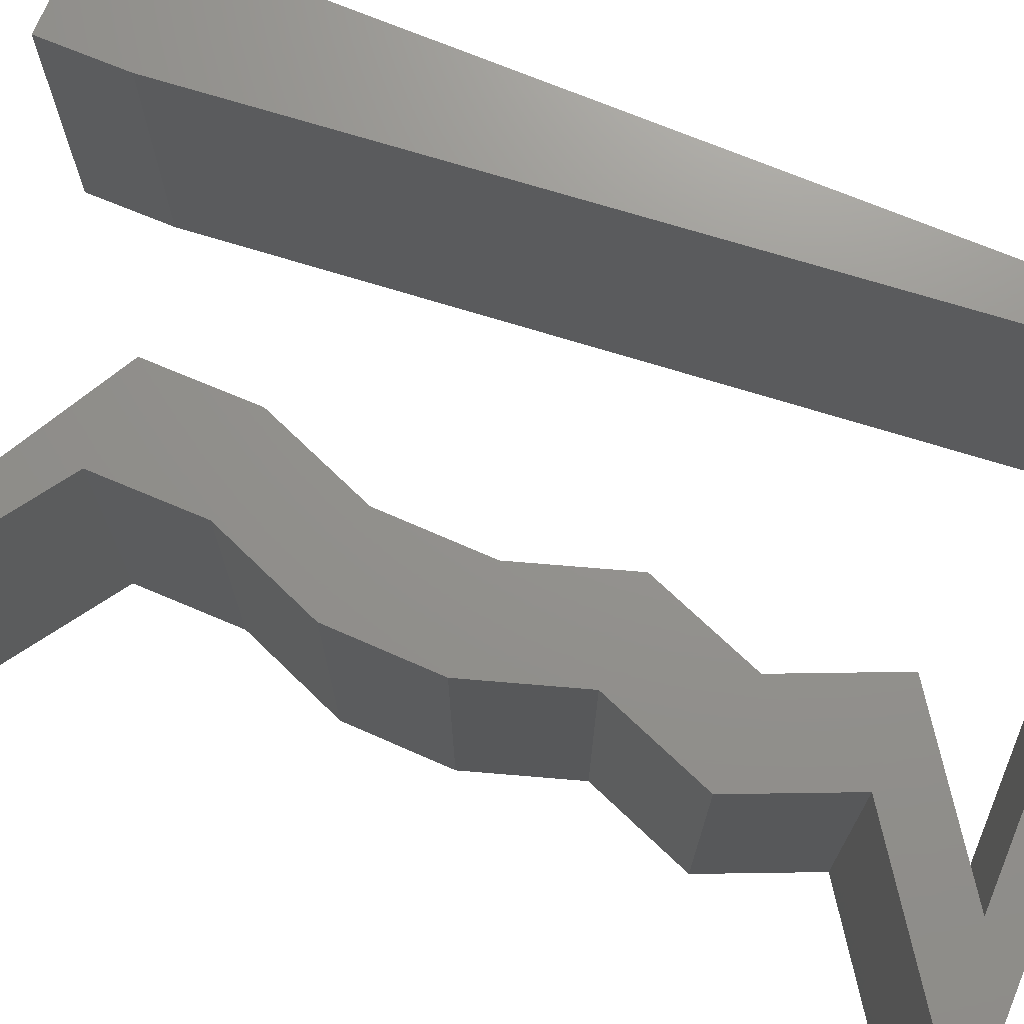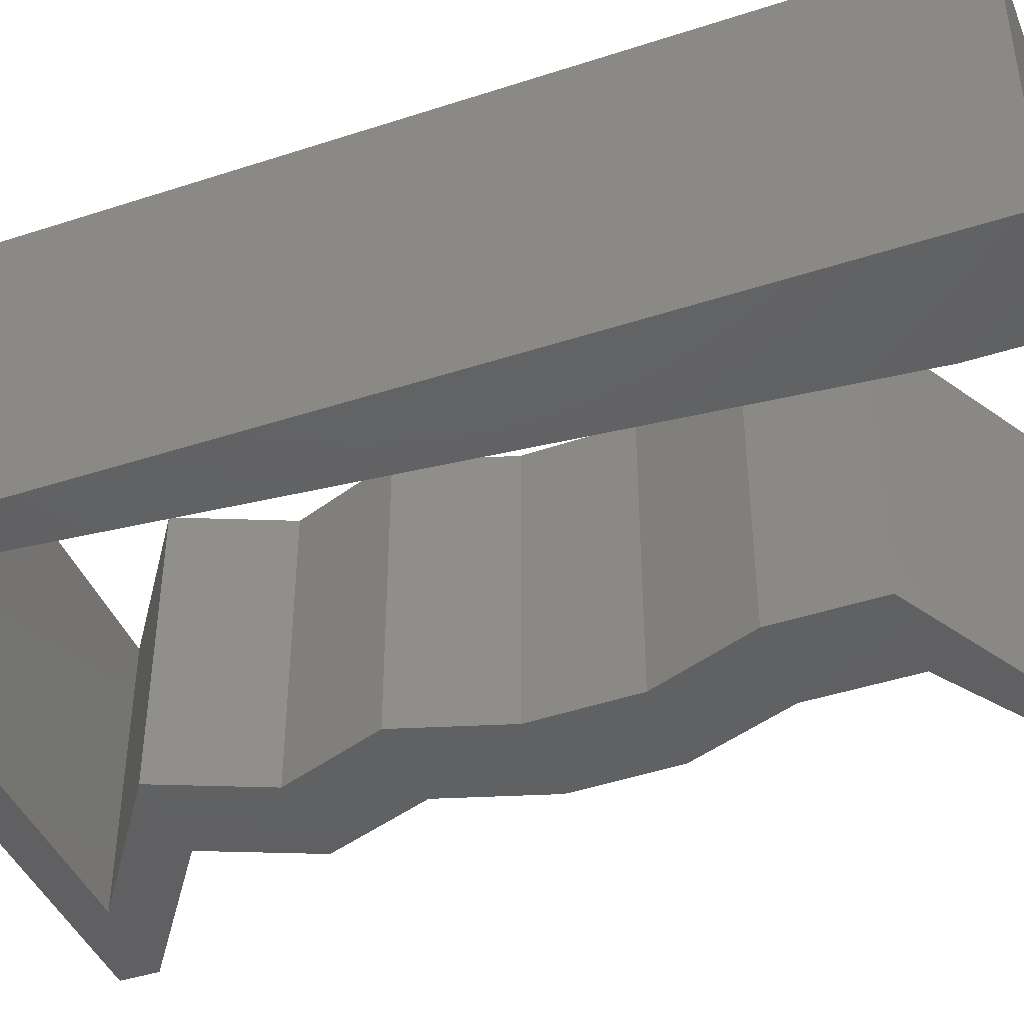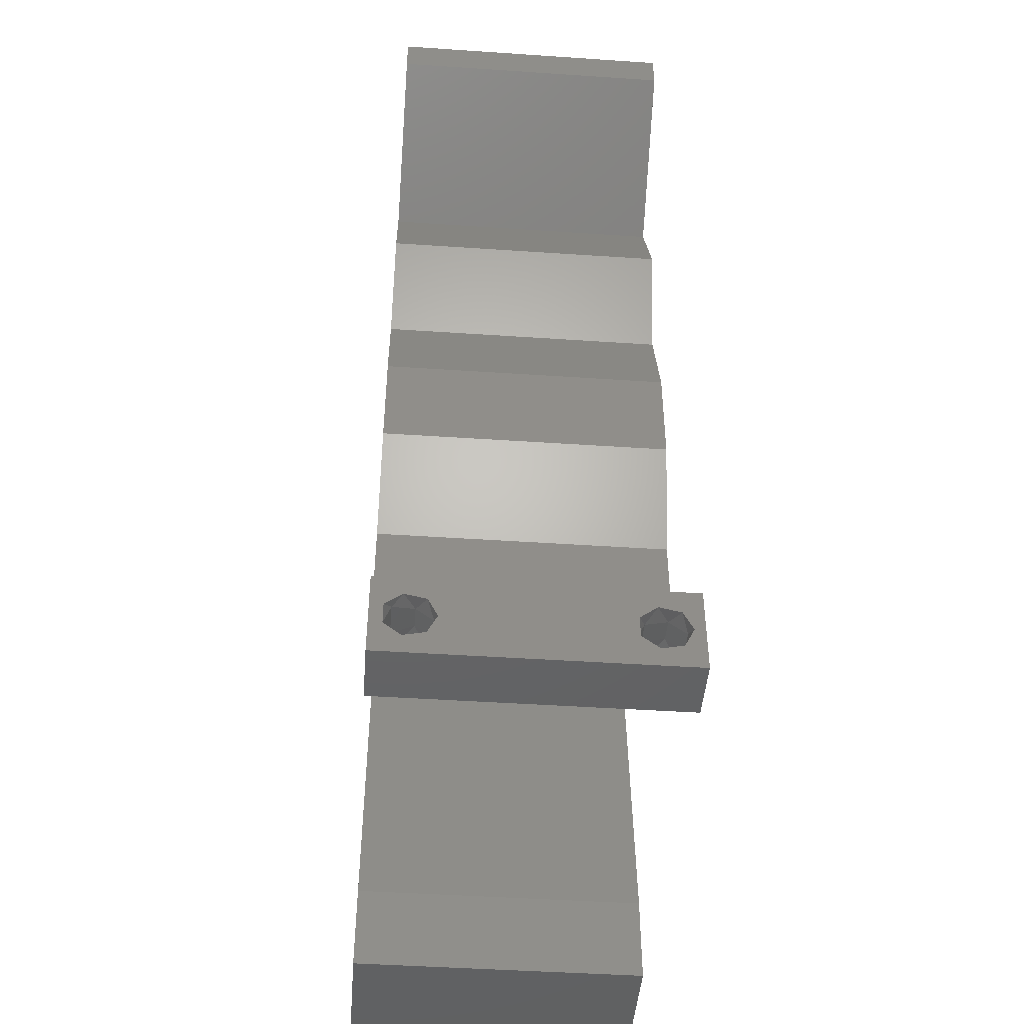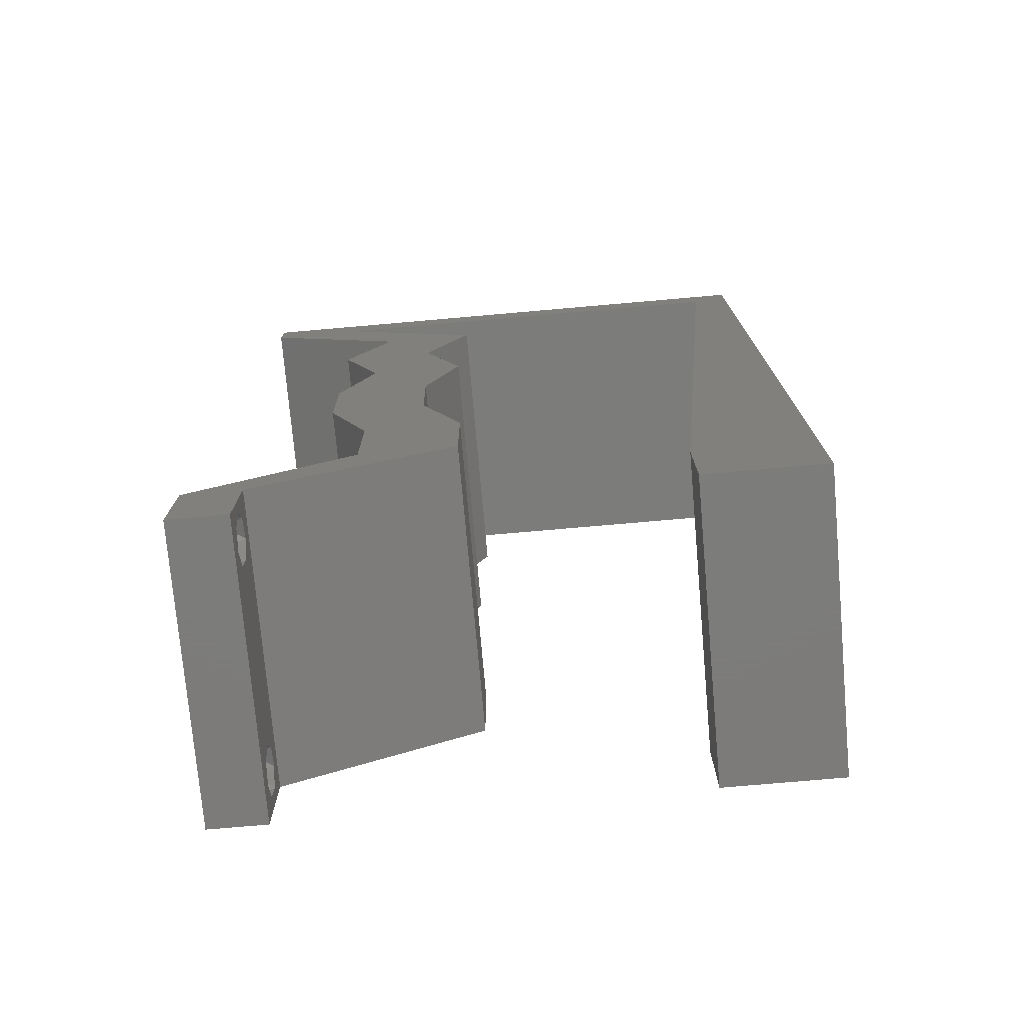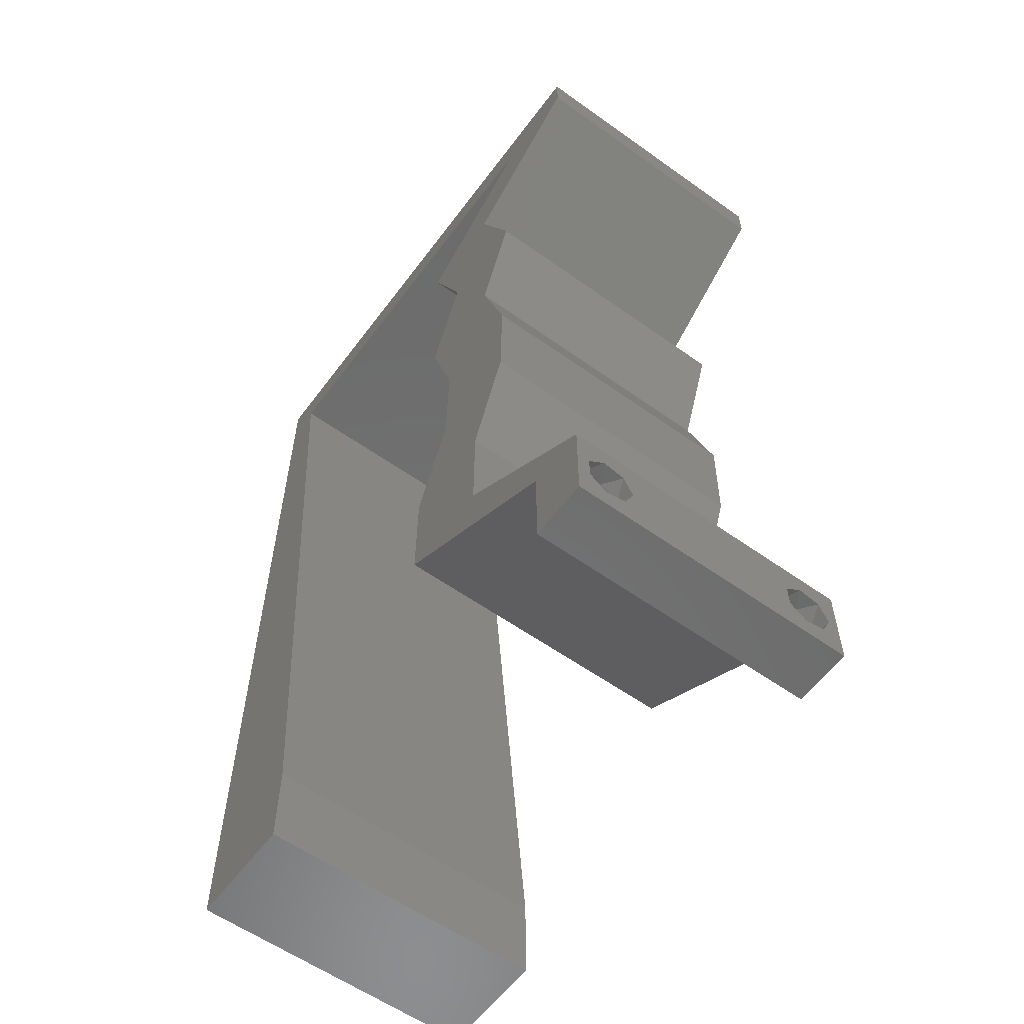
<metadata>
{"format":"stl","ext":"stl","renderer":"f3d","projection":"perspective","resolution":1024,"background":"white","views":[{"elev":71.5,"azim":112.6,"up":"+Z"},{"elev":-42.9,"azim":-68.8,"up":"+Z"},{"elev":-46.1,"azim":85.6,"up":"+Y"},{"elev":-75.2,"azim":-175.0,"up":"+Y"},{"elev":-58.4,"azim":53.6,"up":"+Y"}]}
</metadata>
<code>
# stl→obj: 240 verts, 484 faces
v 0.04 0 0.01
v 0.04 -0.006 0.01
v 0.04 -0.002262 0.003932
v 0.04 -0.003 0.0159
v 0.04 -0.001671 0.00134
v 0.04 0 0
v 0.04 -0.001343 0.002778
v 0.04 -0.004657 0.002778
v 0.04 -0.006 0
v 0.04 -0.004329 0.00134
v 0.04 -0.003 0.0007
v 0.04 -0.004657 0.01798
v 0.04 -0.003738 0.01913
v 0.04 -0.006 0.02
v 0.04 0 0.02
v 0.04 -0.002262 0.01913
v 0.04 -0.001343 0.01798
v 0.04 -0.001671 0.01654
v 0.04 -0.004329 0.01654
v 0.04 -0.003738 0.003932
v 0.036 -0.006 0.01
v 0.036 0 0.01
v 0.036 -0.002262 0.003932
v 0.036 -0.003 0.0159
v 0.036 -0.001343 0.002778
v 0.036 0 0
v 0.036 -0.001671 0.00134
v 0.036 -0.004657 0.002778
v 0.036 -0.004329 0.00134
v 0.036 -0.006 0
v 0.036 -0.003 0.0007
v 0.036 -0.006 0.02
v 0.036 -0.003738 0.01913
v 0.036 -0.004657 0.01798
v 0.036 0 0.02
v 0.036 -0.001343 0.01798
v 0.036 -0.002262 0.01913
v 0.036 -0.001671 0.01654
v 0.036 -0.004329 0.01654
v 0.036 -0.003738 0.003932
v 0.02934 0.007171 0.02
v 0.02938 0.01434 0.02
v 0.02604 0.01076 0.02
v 0 -0.006 0.02
v 0.008 -0.006 0.02
v 0.004 -0.003 0.02
v 0.008 0 0.02
v 0 0 0.02
v 0.004 0.005409 0.02
v 0.03005 0.03585 0.02
v 0.02572 0.02868 0.02
v 0.03235 0.02868 0.02
v 0.02341 0.03585 0.02
v 0.0328 0.04302 0.02
v 0.02616 0.04302 0.02
v 0.03221 0.02151 0.02
v 0.02558 0.02151 0.02
v 0.02274 0.01434 0.02
v 0.0227 0.007171 0.02
v 0.006913 0.01147 0.02
v 0 0.012 0.02
v 0.038 -0.003 0.02
v 0.02896 0.0251 0.02
v 0 0.048 0.02
v 0.002566 0.05736 0.02
v 0 0.06 0.02
v 0.03467 0.003585 0.02
v 0.03 0.06 0.02
v 0.0231 0.05736 0.02
v 0.03337 0.05736 0.02
v 0.01 0.06 0.02
v 0.01283 0.05736 0.02
v 0.02 0.06 0.02
v 0.04 0.05736 0.02
v 0.04 0.06 0.02
v 0.03485 0.05378 0.02
v 0.02969 0.05019 0.02
v 0.02306 0.05019 0.02
v 0.02821 0.05378 0.02
v 0.02935 0.003585 0.02
v 0.003653 0.04589 0.02
v 0 0.024 0.02
v 0.005826 0.02295 0.02
v 0 0.036 0.02
v 0.00474 0.03442 0.02
v 0 -0.006 0.01
v 0 -0.003 0.015
v 0 0 0.01
v 0 -0.006 0
v 0 -0.003 0.005
v 0 0 0
v 0.004 -0.006 0.015
v 0.008 -0.006 0.01
v 0.004 -0.006 0.005
v 0.008 -0.006 0
v 0 0.009 0.0114
v 0 0.06 0
v 0 0.051 0.0086
v 0 0.06 0.01
v 0 0.048 0
v 0 0.0415 0.009767
v 0 0.03 0.01
v 0 0.036 0
v 0 0.024 0
v 0 0.0185 0.01023
v 0 0.012 0
v 0 0.005337 0.005128
v 0 0.05466 0.01487
v 0.02934 0.007171 0
v 0.02604 0.01076 0
v 0.02938 0.01434 0
v 0.008 0 0
v 0.004 -0.003 0
v 0.004 0.005409 0
v 0.03005 0.03585 0
v 0.03235 0.02868 0
v 0.02572 0.02868 0
v 0.02341 0.03585 0
v 0.0328 0.04302 0
v 0.02616 0.04302 0
v 0.02558 0.02151 0
v 0.03221 0.02151 0
v 0.02274 0.01434 0
v 0.0227 0.007171 0
v 0.006913 0.01147 0
v 0.038 -0.003 0
v 0.02896 0.0251 0
v 0.002566 0.05736 0
v 0.03467 0.003585 0
v 0.03 0.06 0
v 0.03337 0.05736 0
v 0.0231 0.05736 0
v 0.01 0.06 0
v 0.01283 0.05736 0
v 0.02 0.06 0
v 0.04 0.06 0
v 0.04 0.05736 0
v 0.03485 0.05378 0
v 0.02969 0.05019 0
v 0.02306 0.05019 0
v 0.02821 0.05378 0
v 0.02935 0.003585 0
v 0.003653 0.04589 0
v 0.005826 0.02295 0
v 0.00474 0.03442 0
v 0.008 0 0.01
v 0.008 -0.003 0.015
v 0.008 -0.003 0.005
v 0.015 0.06 0.01134
v 0.025 0.06 0.008977
v 0.006575 0.06 0.007337
v 0.03344 0.06 0.01273
v 0.04 0.06 0.01
v 0.03407 0.06 0.005945
v 0.005798 0.06 0.01422
v 0.04 0.05736 0.01
v 0.02969 0.05019 0.01
v 0.03124 0.04661 0.015
v 0.0328 0.04302 0.01
v 0.03124 0.04661 0.005
v 0.03142 0.03944 0.015
v 0.03005 0.03585 0.01
v 0.03142 0.03944 0.005
v 0.0312 0.03227 0.015
v 0.03235 0.02868 0.01
v 0.0312 0.03227 0.005
v 0.03228 0.0251 0.015
v 0.03221 0.02151 0.01
v 0.03228 0.0251 0.005
v 0.03079 0.01793 0.015
v 0.02938 0.01434 0.01
v 0.03079 0.01793 0.005
v 0.02936 0.01076 0.015
v 0.02934 0.007171 0.01
v 0.02936 0.01076 0.005
v 0.02945 0.003533 0.007645
v 0.0227 0.007171 0.01
v 0.03193 0.002195 0.01461
v 0.02736 0.004661 0.01464
v 0.02272 0.01076 0.015
v 0.02274 0.01434 0.01
v 0.02272 0.01076 0.005
v 0.02558 0.02151 0.01
v 0.02416 0.01793 0.015
v 0.02416 0.01793 0.005
v 0.02565 0.0251 0.015
v 0.02572 0.02868 0.01
v 0.02565 0.0251 0.005
v 0.02456 0.03227 0.015
v 0.02341 0.03585 0.01
v 0.02456 0.03227 0.005
v 0.02479 0.03944 0.015
v 0.02616 0.04302 0.01
v 0.02479 0.03944 0.005
v 0.02461 0.04661 0.015
v 0.02306 0.05019 0.01
v 0.02461 0.04661 0.005
v 0.03337 0.05736 0.01
v 0.01797 0.05736 0.01111
v 0.02636 0.05736 0.007523
v 0.009576 0.05736 0.007523
v 0.002566 0.05736 0.01
v 0.008415 0.05736 0.01435
v 0.02752 0.05736 0.01435
v 0.003381 0.04876 0.008322
v 0.007185 0.008607 0.01168
v 0.004241 0.03968 0.009717
v 0.006324 0.01769 0.01028
v 0.005283 0.02868 0.009999
v 0.0375 -0.003738 0.01607
v 0.03727 -0.002262 0.01607
v 0.03874 -0.002242 0.01608
v 0.03888 -0.003738 0.01607
v 0.03873 -0.001343 0.01722
v 0.03725 -0.001343 0.01722
v 0.03727 -0.003 0.0193
v 0.03875 -0.003 0.0193
v 0.03802 -0.004336 0.01865
v 0.03802 -0.001678 0.01867
v 0.03915 -0.004329 0.01866
v 0.03873 -0.004657 0.01722
v 0.03725 -0.004657 0.01722
v 0.03687 -0.001668 0.01866
v 0.03916 -0.001671 0.01866
v 0.03686 -0.004326 0.01866
v 0.03873 -0.003738 0.0008684
v 0.03727 -0.002262 0.0008684
v 0.03726 -0.003758 0.0008785
v 0.03874 -0.002242 0.0008785
v 0.03873 -0.001343 0.002022
v 0.03727 -0.001671 0.00346
v 0.03725 -0.001343 0.002022
v 0.03873 -0.003 0.0041
v 0.03725 -0.003 0.0041
v 0.03875 -0.001671 0.00346
v 0.03727 -0.004657 0.002022
v 0.03875 -0.004657 0.002022
v 0.03798 -0.004322 0.003468
v 0.03913 -0.004332 0.003456
v 0.03684 -0.004329 0.00346
f 1 2 3
f 1 4 2
f 5 6 7
f 8 9 10
f 10 9 11
f 11 6 5
f 12 13 14
f 15 16 17
f 15 14 16
f 16 14 13
f 9 6 11
f 7 6 1
f 1 15 18
f 18 15 17
f 2 19 14
f 19 12 14
f 2 9 8
f 18 4 1
f 4 19 2
f 7 1 3
f 20 2 8
f 3 2 20
f 21 22 23
f 24 22 21
f 25 26 27
f 28 29 30
f 30 29 31
f 27 26 31
f 32 33 34
f 35 36 37
f 37 32 35
f 33 32 37
f 35 38 36
f 26 30 31
f 25 22 26
f 32 39 21
f 34 39 32
f 22 38 35
f 30 21 28
f 21 39 24
f 24 38 22
f 28 21 40
f 40 21 23
f 23 22 25
f 41 42 43
f 44 45 46
f 47 48 46
f 48 47 49
f 50 51 52
f 53 51 50
f 54 55 50
f 55 53 50
f 42 56 57
f 58 42 57
f 59 41 43
f 60 61 49
f 58 59 43
f 15 35 62
f 56 52 63
f 42 58 43
f 32 14 62
f 51 57 63
f 45 47 46
f 48 44 46
f 57 56 63
f 52 51 63
f 61 48 49
f 64 65 66
f 14 15 62
f 15 67 35
f 35 32 62
f 68 69 70
f 71 65 72
f 47 60 49
f 68 73 69
f 69 73 72
f 65 71 66
f 70 74 75
f 68 70 75
f 74 70 76
f 77 55 54
f 78 55 77
f 78 77 79
f 77 76 79
f 80 41 59
f 80 67 41
f 67 80 35
f 76 70 79
f 65 64 81
f 82 61 83
f 83 61 60
f 84 82 85
f 85 82 83
f 64 84 81
f 81 84 85
f 73 71 72
f 86 87 88
f 48 87 44
f 89 90 91
f 88 90 86
f 44 87 86
f 88 87 48
f 86 90 89
f 91 90 88
f 45 92 93
f 86 92 44
f 89 94 86
f 93 94 95
f 44 92 45
f 93 92 86
f 95 94 89
f 86 94 93
f 48 96 88
f 97 98 99
f 100 98 97
f 61 96 48
f 101 102 84
f 103 102 101
f 103 101 100
f 84 102 82
f 104 102 103
f 105 102 104
f 82 105 61
f 64 101 84
f 106 105 104
f 82 102 105
f 91 107 106
f 66 108 64
f 64 98 101
f 106 96 105
f 106 107 96
f 64 108 98
f 105 96 61
f 101 98 100
f 99 108 66
f 88 107 91
f 96 107 88
f 98 108 99
f 109 110 111
f 112 113 91
f 89 113 95
f 91 114 112
f 115 116 117
f 118 115 117
f 119 115 120
f 120 115 118
f 111 121 122
f 123 121 111
f 124 110 109
f 125 114 106
f 123 110 124
f 6 126 26
f 122 127 116
f 111 110 123
f 30 126 9
f 117 127 121
f 95 113 112
f 91 113 89
f 121 127 122
f 116 127 117
f 106 114 91
f 100 97 128
f 9 126 6
f 6 26 129
f 26 126 30
f 130 131 132
f 128 133 134
f 112 114 125
f 130 132 135
f 135 132 134
f 128 97 133
f 131 136 137
f 130 136 131
f 137 138 131
f 139 119 120
f 140 139 120
f 140 141 139
f 141 138 139
f 142 124 109
f 109 129 142
f 129 26 142
f 131 138 141
f 143 100 128
f 104 144 106
f 144 125 106
f 103 145 104
f 145 144 104
f 103 100 143
f 143 145 103
f 134 133 135
f 146 147 93
f 45 147 47
f 112 148 95
f 93 148 146
f 47 147 146
f 93 147 45
f 95 148 93
f 146 148 112
f 133 149 135
f 68 150 73
f 149 150 135
f 73 150 149
f 133 151 149
f 68 152 150
f 135 150 130
f 73 149 71
f 97 151 133
f 99 151 97
f 75 152 68
f 153 152 75
f 150 154 130
f 149 155 71
f 152 154 150
f 151 155 149
f 130 154 136
f 136 154 153
f 66 155 99
f 71 155 66
f 99 155 151
f 153 154 152
f 153 75 74
f 156 153 74
f 137 136 153
f 137 153 156
f 157 156 76
f 138 156 157
f 156 74 76
f 76 77 157
f 138 137 156
f 157 139 138
f 77 158 157
f 159 158 54
f 157 160 139
f 119 160 159
f 54 158 77
f 157 158 159
f 139 160 119
f 159 160 157
f 54 161 159
f 162 161 50
f 115 163 162
f 159 163 119
f 159 161 162
f 50 161 54
f 119 163 115
f 162 163 159
f 50 164 162
f 165 164 52
f 116 166 165
f 162 166 115
f 162 164 165
f 52 164 50
f 115 166 116
f 165 166 162
f 165 167 168
f 56 167 52
f 116 169 122
f 168 169 165
f 52 167 165
f 168 167 56
f 165 169 116
f 122 169 168
f 56 170 168
f 171 170 42
f 111 172 171
f 168 172 122
f 42 170 56
f 168 170 171
f 122 172 111
f 171 172 168
f 41 173 42
f 171 173 174
f 174 175 171
f 111 175 109
f 42 173 171
f 174 173 41
f 171 175 111
f 109 175 174
f 1 174 67
f 129 174 1
f 174 41 67
f 1 67 15
f 129 109 174
f 1 6 129
f 2 14 32
f 21 2 32
f 30 9 2
f 30 2 21
f 26 176 142
f 142 176 124
f 22 176 26
f 124 176 177
f 35 178 22
f 177 179 59
f 59 179 80
f 80 178 35
f 176 178 179
f 179 178 80
f 22 178 176
f 177 176 179
f 58 180 59
f 177 180 181
f 124 182 123
f 181 182 177
f 59 180 177
f 181 180 58
f 177 182 124
f 123 182 181
f 183 184 57
f 58 184 181
f 121 185 183
f 181 185 123
f 181 184 183
f 57 184 58
f 123 185 121
f 183 185 181
f 183 186 187
f 51 186 57
f 121 188 117
f 187 188 183
f 57 186 183
f 187 186 51
f 183 188 121
f 117 188 187
f 51 189 187
f 190 189 53
f 187 191 117
f 118 191 190
f 53 189 51
f 187 189 190
f 190 191 187
f 117 191 118
f 53 192 190
f 193 192 55
f 120 194 193
f 190 194 118
f 190 192 193
f 193 194 190
f 55 192 53
f 118 194 120
f 55 195 193
f 196 195 78
f 140 197 196
f 193 197 120
f 78 195 55
f 193 195 196
f 120 197 140
f 196 197 193
f 198 196 79
f 198 141 196
f 196 78 79
f 79 70 198
f 141 140 196
f 131 141 198
f 132 199 134
f 132 200 199
f 199 201 134
f 72 199 69
f 128 201 202
f 198 200 131
f 134 201 128
f 131 200 132
f 72 203 199
f 199 204 69
f 199 203 201
f 200 204 199
f 65 203 72
f 69 204 70
f 70 204 198
f 202 203 65
f 201 203 202
f 198 204 200
f 81 205 65
f 125 206 112
f 146 206 47
f 202 205 128
f 128 205 143
f 47 206 60
f 143 207 145
f 60 208 83
f 208 209 83
f 83 209 85
f 207 209 145
f 85 209 207
f 145 209 144
f 144 209 208
f 144 208 125
f 85 207 81
f 207 205 81
f 208 206 125
f 143 205 207
f 60 206 208
f 65 205 202
f 112 206 146
f 4 24 210
f 24 4 211
f 211 4 212
f 4 210 213
f 211 214 215
f 216 217 218
f 214 219 215
f 214 211 212
f 218 217 220
f 221 210 222
f 215 219 223
f 219 214 224
f 216 218 225
f 210 221 213
f 217 216 219
f 221 222 218
f 33 37 216
f 18 17 214
f 12 19 221
f 16 13 217
f 39 34 222
f 36 38 215
f 210 39 222
f 38 24 211
f 38 211 215
f 221 218 220
f 217 219 224
f 219 216 223
f 18 214 212
f 216 37 223
f 218 222 225
f 12 221 220
f 214 17 224
f 33 216 225
f 222 34 225
f 221 19 213
f 217 13 220
f 16 217 224
f 36 215 223
f 24 39 210
f 19 4 213
f 37 36 223
f 34 33 225
f 13 12 220
f 17 16 224
f 4 18 212
f 11 31 226
f 31 11 227
f 226 31 228
f 227 11 229
f 230 231 232
f 231 233 234
f 231 230 235
f 233 231 235
f 226 236 237
f 227 230 232
f 236 238 237
f 236 226 228
f 230 227 229
f 237 238 239
f 238 236 240
f 234 233 238
f 23 25 231
f 5 7 230
f 3 20 233
f 29 28 236
f 231 25 232
f 23 231 234
f 230 7 235
f 3 233 235
f 40 23 234
f 25 27 232
f 8 10 237
f 7 3 235
f 10 11 226
f 27 31 227
f 10 226 237
f 27 227 232
f 234 238 240
f 238 233 239
f 29 236 228
f 5 230 229
f 233 20 239
f 236 28 240
f 40 234 240
f 8 237 239
f 20 8 239
f 28 40 240
f 11 5 229
f 31 29 228

</code>
